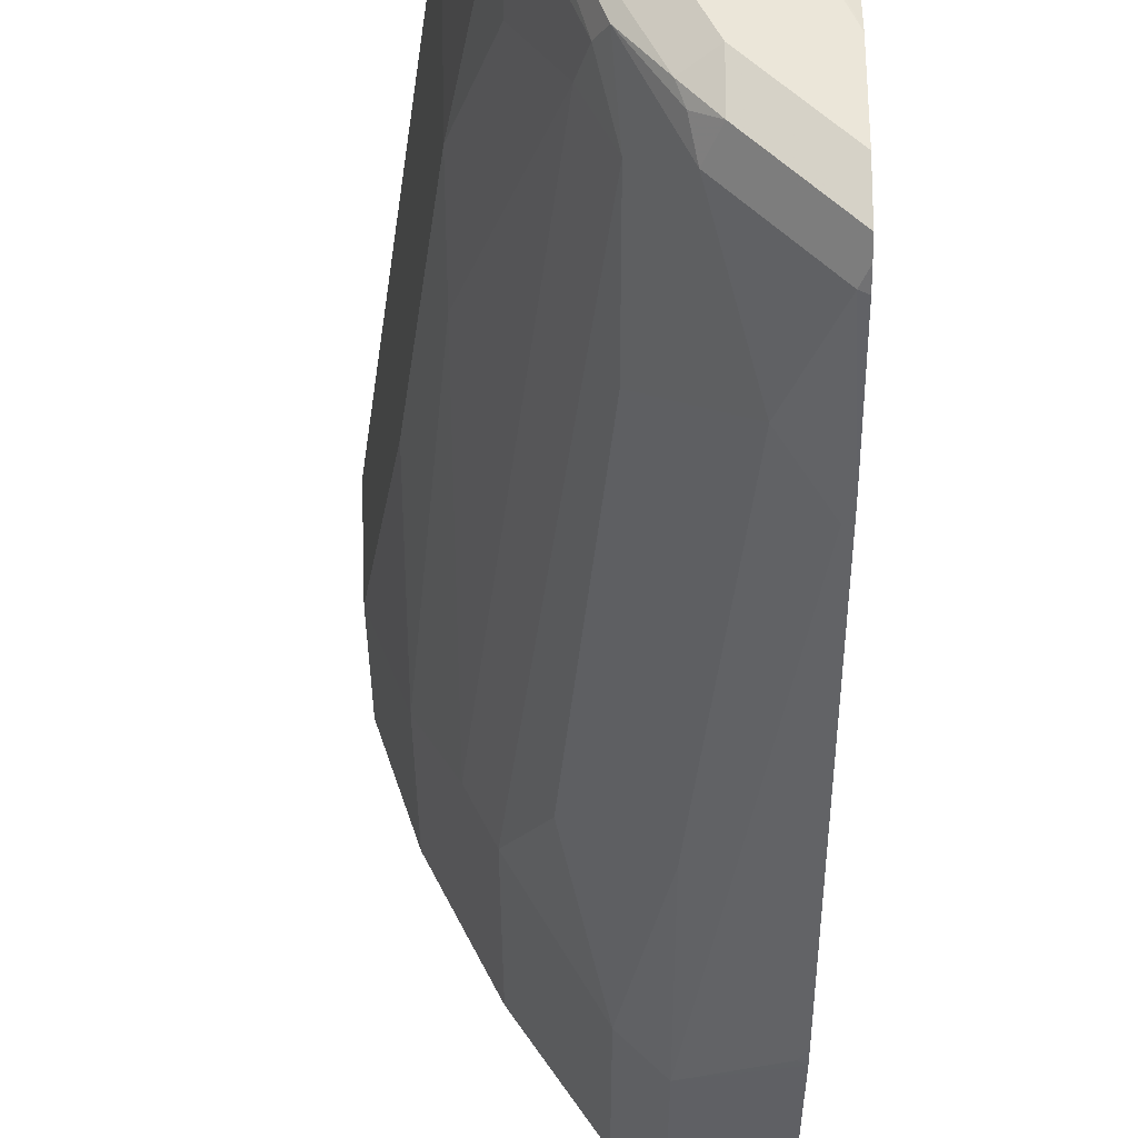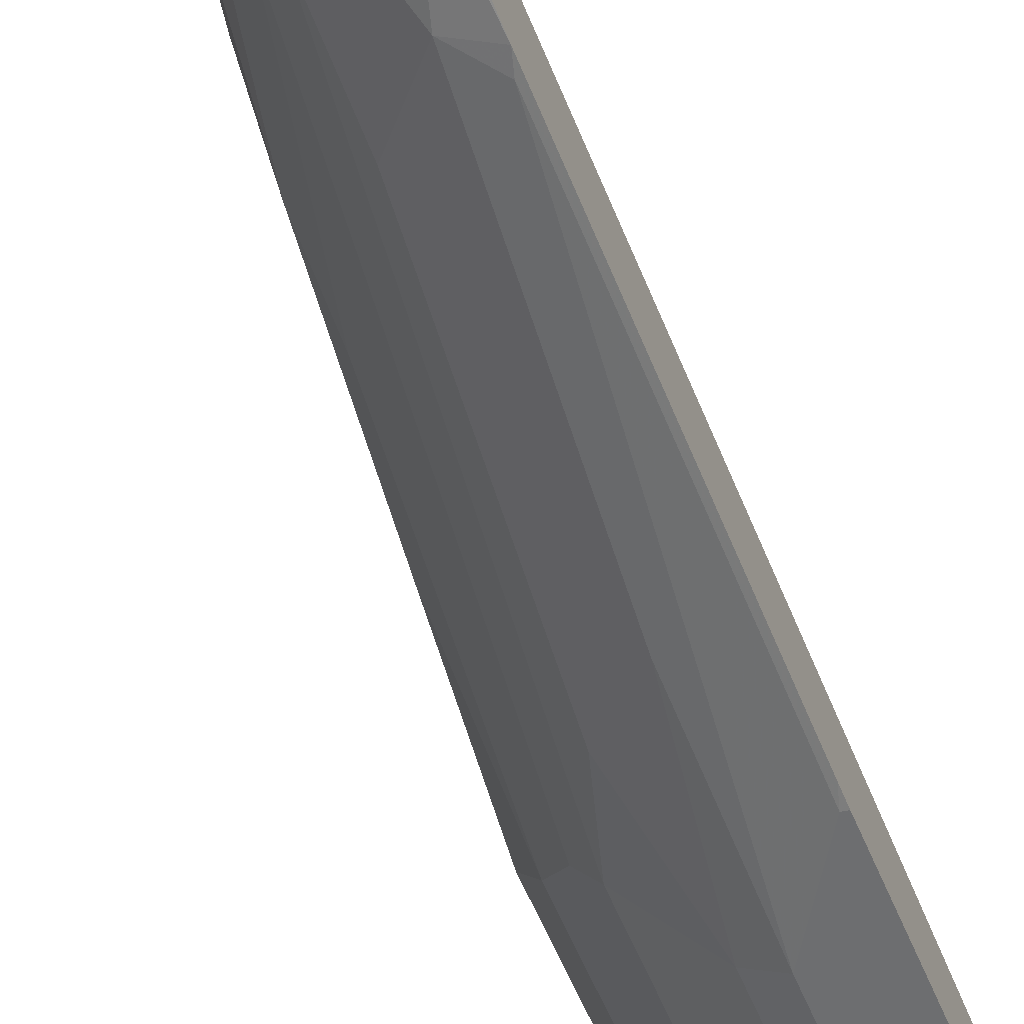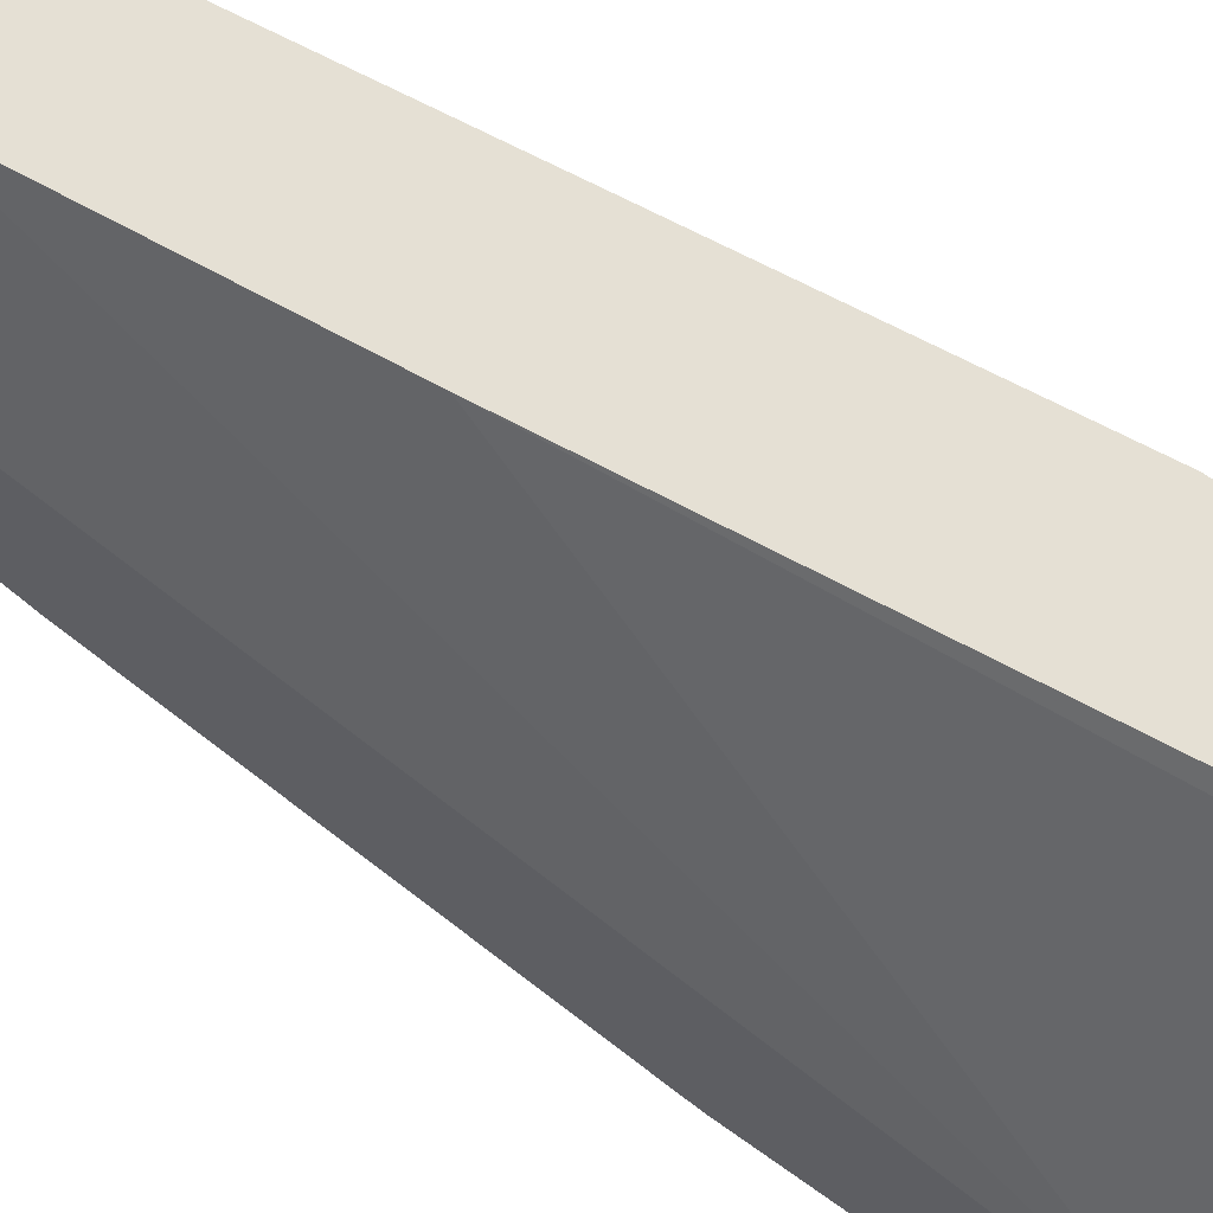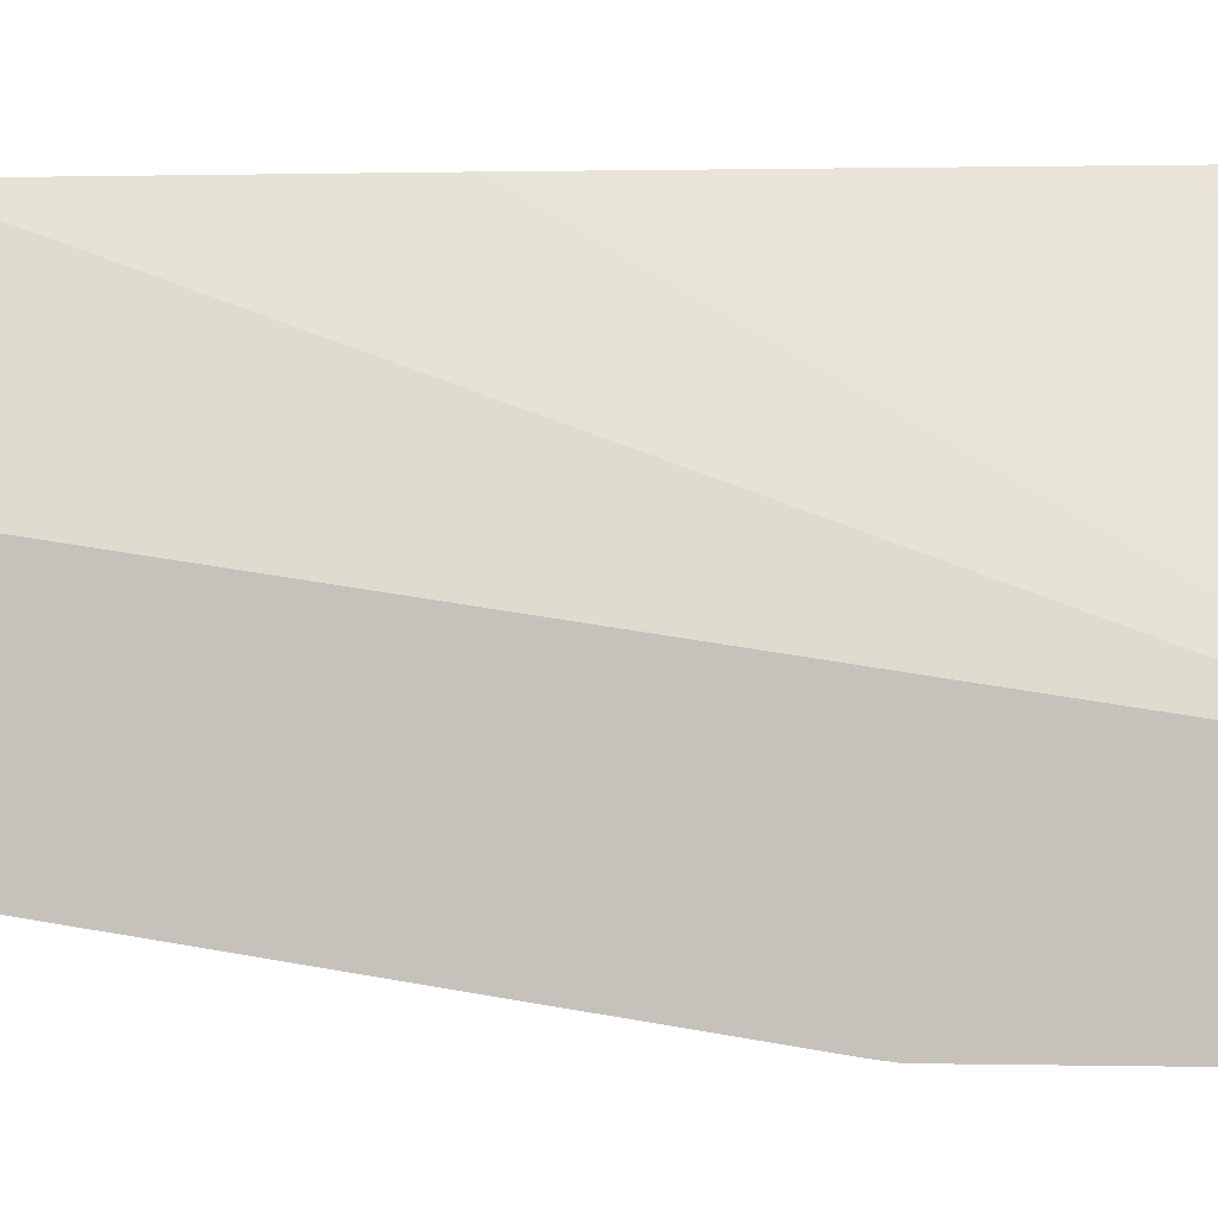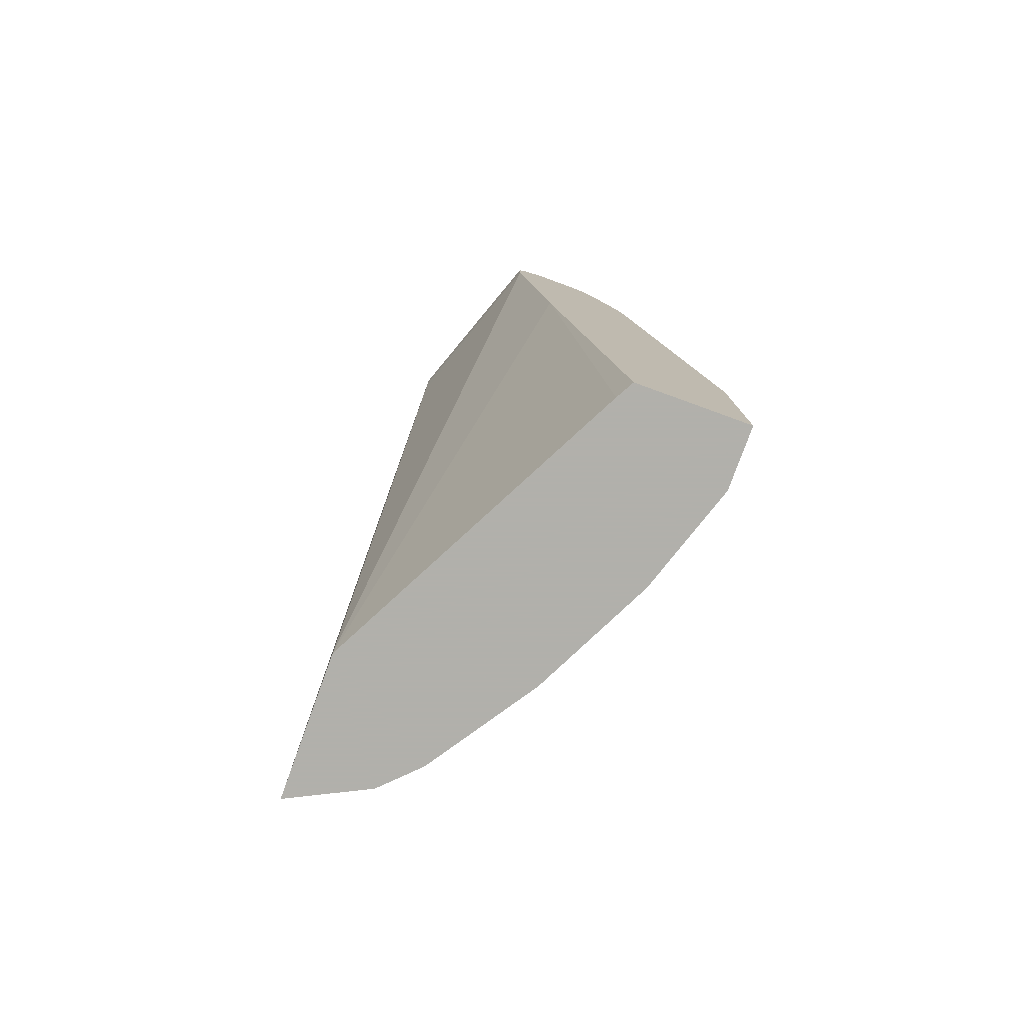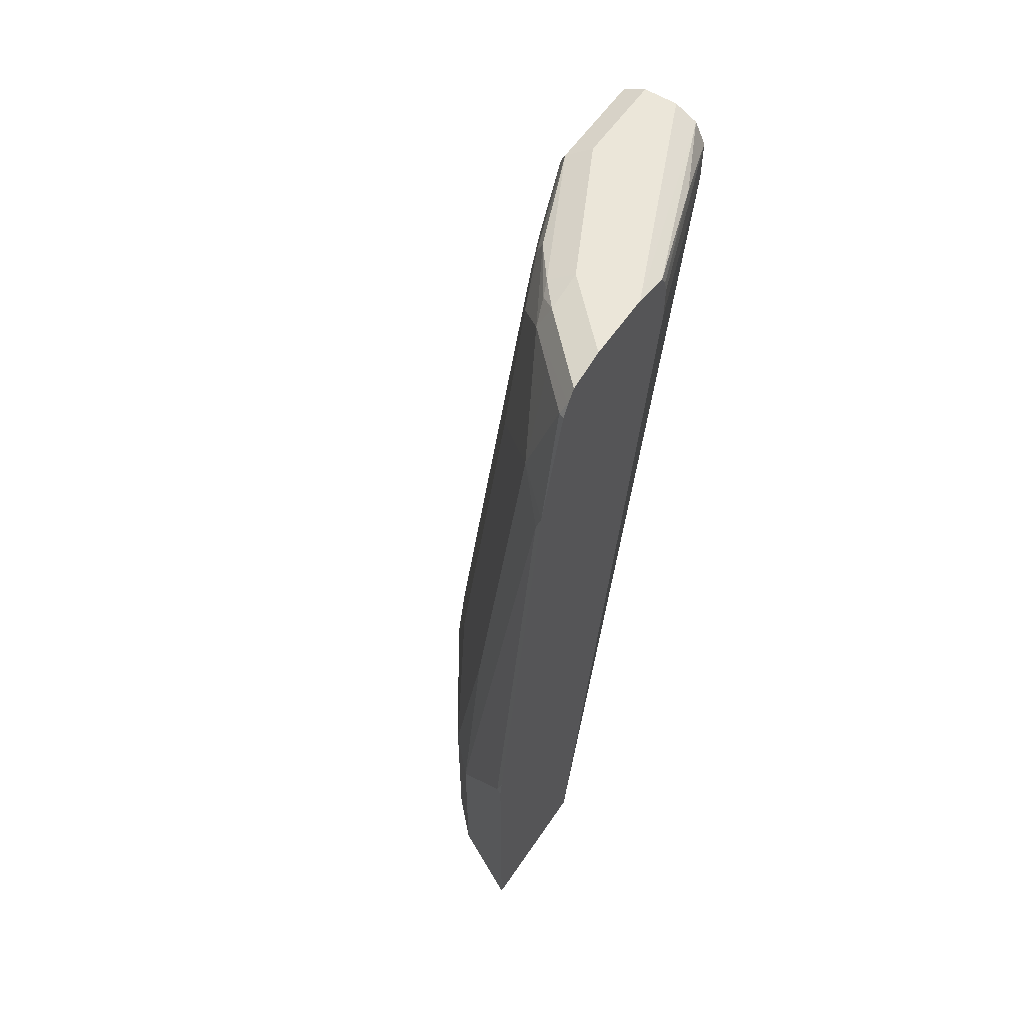
<metadata>
{"format":"obj","ext":"obj","renderer":"f3d","projection":"perspective","resolution":1024,"background":"white","views":[{"elev":-32.6,"azim":-179.9,"up":"+Z"},{"elev":-69.6,"azim":-155.6,"up":"+Z"},{"elev":65.3,"azim":-54.1,"up":"+Z"},{"elev":-3.1,"azim":-79.7,"up":"+Z"},{"elev":-78.5,"azim":-20.0,"up":"+Y"},{"elev":56.8,"azim":-146.4,"up":"+Y"}]}
</metadata>
<code>
v 0.5051 0.6494 0.1346
v 0.469 0.6494 0.1346
v 0.5246 0.6397 0.1346
v 0.5051 0.6494 0.03605
v 0.3663 0.6494 -0.1027
v 0.4625 0.6462 0.1346
v 0.5291 0.6373 0.1346
v 0.5291 0.6373 0.02402
v 0.433 0.6494 -0.1082
v 0.4931 0.6373 -0.04812
v 0.3663 0.6494 -0.1749
v 0.3663 0.6403 -0.06215
v 0.445 0.6373 0.1346
v 0.5314 0.6328 0.1346
v 0.4871 0.6313 -0.0812
v 0.5412 0.6133 0.03605
v 0.4961 0.6133 -0.07669
v 0.433 0.6403 -0.1488
v 0.3663 0.6403 -0.2155
v 0.3663 0.648 -0.1811
v 0.457 0.6373 -0.1202
v 0.3663 0.6283 -0.05514
v 0.4059 0.6313 0.05408
v 0.433 0.6133 0.1346
v 0.5412 0.6133 0.1346
v 0.451 0.6313 -0.1353
v 0.4811 0.5772 -0.1202
v 0.445 0.6133 -0.1563
v 0.5412 0.5412 -4.354e-05
v 0.5682 0.5359 0.1346
v 0.5751 0.505 0.1346
v 0.5773 0.4953 0.1346
v 0.5773 0.469 0.1082
v 0.5773 0.3968 0.03605
v 0.5051 0.5772 -0.07219
v 0.4931 0.5772 -0.09625
v 0.3663 0.628 -0.2244
v 0.3663 0.6133 -0.05138
v 0.433 0.5674 0.1346
v 0.4811 0.4329 -0.1563
v 0.5532 -0.07209 -0.1563
v 0.4089 0.6133 -0.1924
v 0.445 0.469 -0.1924
v 0.4089 0.505 -0.2285
v 0.5773 0.2886 -4.354e-05
v 0.6494 -0.08184 0.1346
v 0.6133 0.1083 0.03605
v 0.5773 -0.07209 -0.1082
v 0.3728 0.6133 -0.2285
v 0.3663 0.6133 -0.2318
v 0.3663 0.5772 -0.05138
v 0.469 0.2427 0.1346
v 0.3663 0.5412 -0.05695
v 0.3663 -0.2991 -0.1913
v 0.5171 0.03617 -0.1924
v 0.4811 -0.1082 -0.2646
v 0.5893 -0.1082 -0.08422
v 0.5617 -0.2991 -0.1393
v 0.5532 -0.2991 -0.1563
v 0.445 0.1083 -0.2646
v 0.3728 0.469 -0.2646
v 0.3663 0.4885 -0.2654
v 0.6133 4.814e-05 -4.354e-05
v 0.6133 -0.1082 -0.03609
v 0.6494 -0.2991 0.1346
v 0.6494 -0.1442 0.07215
v 0.5261 -0.2991 0.1167
v 0.5359 -0.2991 0.1346
v 0.3663 -0.2991 -0.34
v 0.445 -0.1082 -0.3006
v 0.4811 -0.2991 -0.2646
v 0.6098 -0.2991 -0.04311
v 0.5893 -0.2991 -0.08422
v 0.3728 4.814e-05 -0.3367
v 0.3663 0.01955 -0.3375
v 0.6133 -0.2991 -0.03609
v 0.6494 -0.2991 0.07215
v 0.3663 4.814e-05 -0.34
v 0.445 -0.2991 -0.3006
f 39 53 54
f 39 54 52
f 40 41 55
f 40 55 43
f 41 56 55
f 41 48 57
f 41 57 58
f 41 58 59
f 41 71 56
f 43 55 60
f 43 60 44
f 44 61 62
f 44 60 61
f 39 51 53
f 44 62 49
f 41 59 71
f 42 44 49
f 33 47 34
f 37 42 49
f 27 43 28
f 45 47 63
f 27 36 41
f 27 41 40
f 28 42 37
f 28 43 44
f 28 44 42
f 37 49 50
f 29 34 45
f 32 46 33
f 33 46 66
f 33 66 47
f 34 47 45
f 35 45 48
f 35 48 36
f 36 48 41
f 29 45 35
f 45 63 64
f 56 70 60
f 46 65 77
f 57 72 73
f 57 73 58
f 60 70 61
f 61 70 74
f 61 74 75
f 61 75 62
f 63 66 64
f 64 66 77
f 64 77 76
f 64 76 72
f 69 78 70
f 69 70 79
f 70 78 74
f 74 78 75
f 27 40 43
f 57 64 72
f 56 79 70
f 56 71 79
f 55 56 60
f 47 66 63
f 48 64 57
f 49 62 50
f 52 54 67
f 52 67 68
f 54 69 79
f 54 79 71
f 45 64 48
f 54 71 59
f 54 58 73
f 54 73 72
f 54 72 76
f 54 76 77
f 54 77 65
f 54 65 68
f 54 68 67
f 54 59 58
f 24 51 39
f 46 77 66
f 22 38 24
f 3 7 8
f 3 8 4
f 4 8 10
f 4 10 9
f 5 11 20
f 5 20 19
f 5 19 37
f 5 37 50
f 5 50 62
f 5 62 75
f 5 75 78
f 5 78 69
f 5 69 54
f 5 54 53
f 24 38 51
f 2 5 6
f 1 5 2
f 1 11 5
f 1 9 11
f 1 2 6
f 1 6 13
f 1 13 24
f 1 24 39
f 1 39 52
f 1 52 68
f 1 68 65
f 5 53 51
f 1 46 32
f 1 31 30
f 1 30 25
f 1 25 14
f 1 14 7
f 1 7 3
f 1 3 4
f 1 4 9
f 1 32 31
f 5 51 38
f 1 65 46
f 5 22 12
f 15 28 26
f 16 29 17
f 16 25 30
f 16 30 31
f 16 31 32
f 16 32 33
f 16 33 34
f 15 27 28
f 16 34 29
f 17 35 36
f 17 36 27
f 18 26 28
f 18 28 37
f 18 37 19
f 22 24 23
f 5 38 22
f 17 29 35
f 15 17 27
f 18 21 26
f 14 25 16
f 15 26 21
f 5 13 6
f 7 14 8
f 5 12 13
f 8 14 16
f 8 16 17
f 8 17 15
f 9 18 19
f 8 15 10
f 9 20 11
f 9 10 21
f 9 21 18
f 10 15 21
f 12 22 23
f 12 23 13
f 9 19 20
f 13 23 24

</code>
